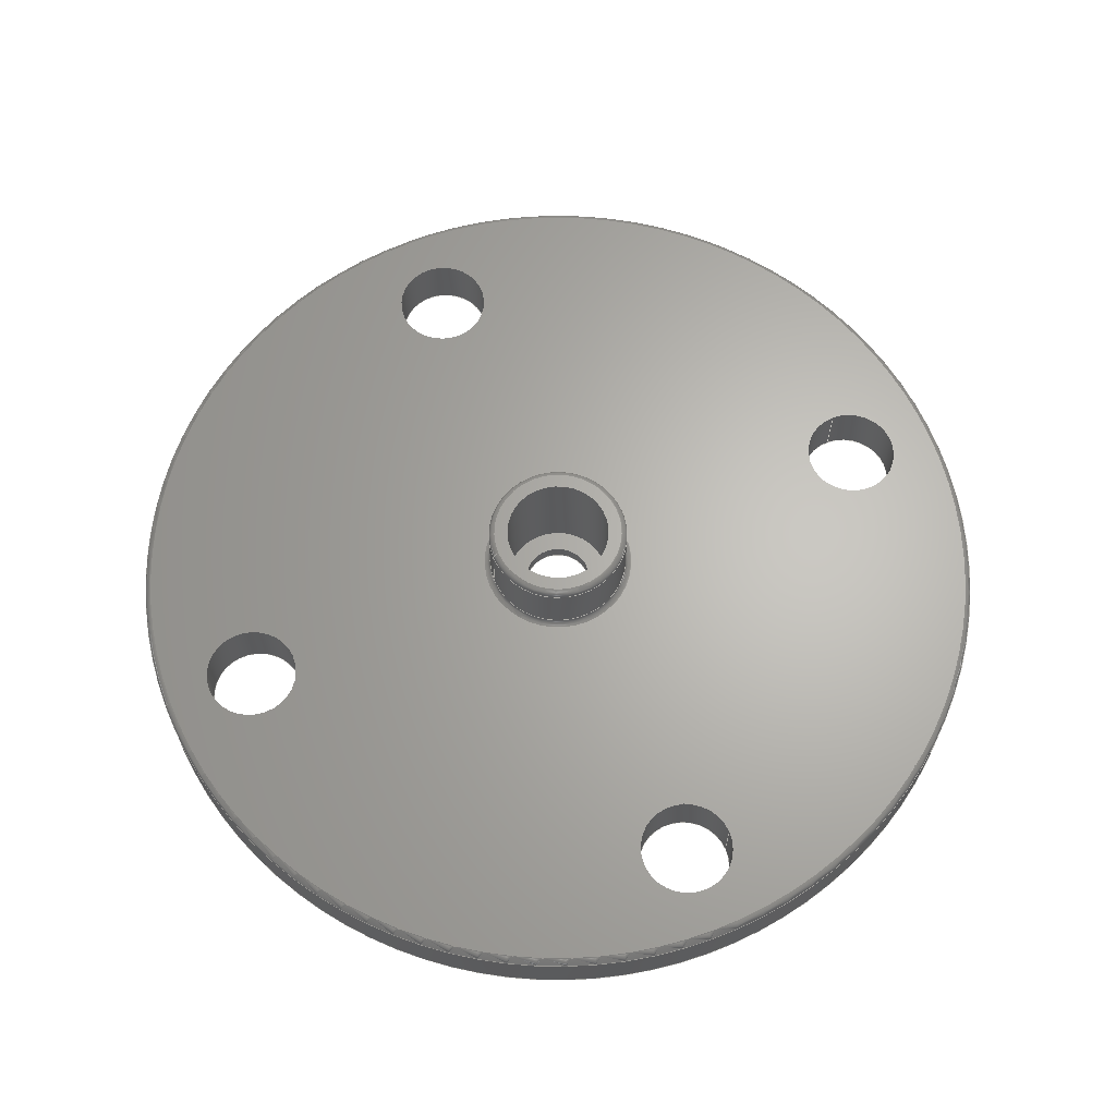
<metadata>
{"format":"step","ext":"stp","renderer":"f3d","projection":"perspective","resolution":1024,"background":"white","views":[{"elev":65.0,"azim":-22.1,"up":"+Z"}]}
</metadata>
<code>
ISO-10303-21;
DATA;
#1=MECHANICAL_DESIGN_GEOMETRIC_PRESENTATION_REPRESENTATION('',(#4),#460);
#2=SHAPE_REPRESENTATION_RELATIONSHIP('SRR','None',#470,#3);
#3=ADVANCED_BREP_SHAPE_REPRESENTATION('',(#5),#459);
#4=STYLED_ITEM('',(#479),#5);
#5=MANIFOLD_SOLID_BREP('Body1',#247);
#6=LINE('',#410,#14);
#7=LINE('',#421,#15);
#8=LINE('',#431,#16);
#9=LINE('',#436,#17);
#10=LINE('',#442,#18);
#11=LINE('',#452,#19);
#12=LINE('',#454,#20);
#13=LINE('',#456,#21);
#14=VECTOR('',#326,3.5);
#15=VECTOR('',#341,0.574);
#16=VECTOR('',#354,0.375);
#17=VECTOR('',#361,0.424);
#18=VECTOR('',#368,0.273);
#19=VECTOR('',#381,0.375);
#20=VECTOR('',#384,0.375);
#21=VECTOR('',#387,0.375);
#22=CYLINDRICAL_SURFACE('',#272,3.5);
#23=CYLINDRICAL_SURFACE('',#278,0.574);
#24=CYLINDRICAL_SURFACE('',#285,0.375);
#25=CYLINDRICAL_SURFACE('',#287,0.424);
#26=CYLINDRICAL_SURFACE('',#291,0.273);
#27=CYLINDRICAL_SURFACE('',#297,0.375);
#28=CYLINDRICAL_SURFACE('',#298,0.375);
#29=CYLINDRICAL_SURFACE('',#299,0.375);
#30=FACE_BOUND('',#63,.T.);
#31=FACE_BOUND('',#64,.T.);
#32=FACE_BOUND('',#65,.T.);
#33=FACE_BOUND('',#66,.T.);
#34=FACE_BOUND('',#67,.T.);
#35=FACE_BOUND('',#73,.T.);
#36=FACE_BOUND('',#77,.T.);
#37=FACE_BOUND('',#80,.T.);
#38=FACE_BOUND('',#81,.T.);
#39=FACE_BOUND('',#82,.T.);
#40=FACE_BOUND('',#83,.T.);
#41=FACE_BOUND('',#84,.T.);
#42=PLANE('',#265);
#43=PLANE('',#283);
#44=PLANE('',#289);
#45=PLANE('',#293);
#46=FACE_OUTER_BOUND('',#61,.T.);
#47=FACE_OUTER_BOUND('',#62,.T.);
#48=FACE_OUTER_BOUND('',#68,.T.);
#49=FACE_OUTER_BOUND('',#69,.T.);
#50=FACE_OUTER_BOUND('',#70,.T.);
#51=FACE_OUTER_BOUND('',#71,.T.);
#52=FACE_OUTER_BOUND('',#72,.T.);
#53=FACE_OUTER_BOUND('',#74,.T.);
#54=FACE_OUTER_BOUND('',#75,.T.);
#55=FACE_OUTER_BOUND('',#76,.T.);
#56=FACE_OUTER_BOUND('',#78,.T.);
#57=FACE_OUTER_BOUND('',#79,.T.);
#58=FACE_OUTER_BOUND('',#85,.T.);
#59=FACE_OUTER_BOUND('',#86,.T.);
#60=FACE_OUTER_BOUND('',#87,.T.);
#61=EDGE_LOOP('',(#165,#166,#167,#168));
#62=EDGE_LOOP('',(#169));
#63=EDGE_LOOP('',(#170,#171));
#64=EDGE_LOOP('',(#172));
#65=EDGE_LOOP('',(#173));
#66=EDGE_LOOP('',(#174));
#67=EDGE_LOOP('',(#175));
#68=EDGE_LOOP('',(#176,#177,#178,#179));
#69=EDGE_LOOP('',(#180,#181,#182,#183,#184,#185));
#70=EDGE_LOOP('',(#186,#187,#188,#189,#190));
#71=EDGE_LOOP('',(#191,#192,#193,#194));
#72=EDGE_LOOP('',(#195));
#73=EDGE_LOOP('',(#196));
#74=EDGE_LOOP('',(#197,#198,#199,#200));
#75=EDGE_LOOP('',(#201,#202,#203,#204));
#76=EDGE_LOOP('',(#205));
#77=EDGE_LOOP('',(#206));
#78=EDGE_LOOP('',(#207,#208,#209,#210));
#79=EDGE_LOOP('',(#211));
#80=EDGE_LOOP('',(#212));
#81=EDGE_LOOP('',(#213));
#82=EDGE_LOOP('',(#214));
#83=EDGE_LOOP('',(#215));
#84=EDGE_LOOP('',(#216));
#85=EDGE_LOOP('',(#217,#218,#219,#220));
#86=EDGE_LOOP('',(#221,#222,#223,#224));
#87=EDGE_LOOP('',(#225,#226,#227,#228));
#88=CIRCLE('',#262,3.45);
#89=CIRCLE('',#263,0.05);
#90=CIRCLE('',#264,3.5);
#91=CIRCLE('',#266,0.624);
#92=CIRCLE('',#267,0.624);
#93=CIRCLE('',#268,0.375);
#94=CIRCLE('',#269,0.375);
#95=CIRCLE('',#270,0.375);
#96=CIRCLE('',#271,0.375);
#97=CIRCLE('',#273,3.5);
#98=CIRCLE('',#275,0.574);
#99=CIRCLE('',#276,0.05);
#100=CIRCLE('',#277,0.574);
#101=CIRCLE('',#279,0.574);
#102=CIRCLE('',#281,0.524);
#103=CIRCLE('',#282,0.05);
#104=CIRCLE('',#284,0.424);
#105=CIRCLE('',#286,0.375);
#106=CIRCLE('',#288,0.424);
#107=CIRCLE('',#290,0.273);
#108=CIRCLE('',#292,0.273);
#109=CIRCLE('',#294,0.375);
#110=CIRCLE('',#295,0.375);
#111=CIRCLE('',#296,0.375);
#112=VERTEX_POINT('',#390);
#113=VERTEX_POINT('',#392);
#114=VERTEX_POINT('',#396);
#115=VERTEX_POINT('',#397);
#116=VERTEX_POINT('',#400);
#117=VERTEX_POINT('',#402);
#118=VERTEX_POINT('',#404);
#119=VERTEX_POINT('',#406);
#120=VERTEX_POINT('',#409);
#121=VERTEX_POINT('',#413);
#122=VERTEX_POINT('',#414);
#123=VERTEX_POINT('',#419);
#124=VERTEX_POINT('',#423);
#125=VERTEX_POINT('',#427);
#126=VERTEX_POINT('',#430);
#127=VERTEX_POINT('',#434);
#128=VERTEX_POINT('',#438);
#129=VERTEX_POINT('',#441);
#130=VERTEX_POINT('',#445);
#131=VERTEX_POINT('',#447);
#132=VERTEX_POINT('',#449);
#133=EDGE_CURVE('',#112,#112,#88,.T.);
#134=EDGE_CURVE('',#112,#113,#89,.T.);
#135=EDGE_CURVE('',#113,#113,#90,.T.);
#136=EDGE_CURVE('',#114,#115,#91,.T.);
#137=EDGE_CURVE('',#115,#114,#92,.T.);
#138=EDGE_CURVE('',#116,#116,#93,.T.);
#139=EDGE_CURVE('',#117,#117,#94,.T.);
#140=EDGE_CURVE('',#118,#118,#95,.T.);
#141=EDGE_CURVE('',#119,#119,#96,.T.);
#142=EDGE_CURVE('',#113,#120,#6,.T.);
#143=EDGE_CURVE('',#120,#120,#97,.T.);
#144=EDGE_CURVE('',#121,#122,#98,.T.);
#145=EDGE_CURVE('',#122,#115,#99,.T.);
#146=EDGE_CURVE('',#122,#121,#100,.T.);
#147=EDGE_CURVE('',#123,#123,#101,.T.);
#148=EDGE_CURVE('',#123,#121,#7,.T.);
#149=EDGE_CURVE('',#124,#124,#102,.T.);
#150=EDGE_CURVE('',#124,#123,#103,.T.);
#151=EDGE_CURVE('',#125,#125,#104,.T.);
#152=EDGE_CURVE('',#119,#126,#8,.T.);
#153=EDGE_CURVE('',#126,#126,#105,.T.);
#154=EDGE_CURVE('',#127,#127,#106,.T.);
#155=EDGE_CURVE('',#127,#125,#9,.T.);
#156=EDGE_CURVE('',#128,#128,#107,.T.);
#157=EDGE_CURVE('',#128,#129,#10,.T.);
#158=EDGE_CURVE('',#129,#129,#108,.T.);
#159=EDGE_CURVE('',#130,#130,#109,.T.);
#160=EDGE_CURVE('',#131,#131,#110,.T.);
#161=EDGE_CURVE('',#132,#132,#111,.T.);
#162=EDGE_CURVE('',#118,#132,#11,.T.);
#163=EDGE_CURVE('',#117,#131,#12,.T.);
#164=EDGE_CURVE('',#116,#130,#13,.T.);
#165=ORIENTED_EDGE('',*,*,#133,.T.);
#166=ORIENTED_EDGE('',*,*,#134,.T.);
#167=ORIENTED_EDGE('',*,*,#135,.T.);
#168=ORIENTED_EDGE('',*,*,#134,.F.);
#169=ORIENTED_EDGE('',*,*,#133,.F.);
#170=ORIENTED_EDGE('',*,*,#136,.F.);
#171=ORIENTED_EDGE('',*,*,#137,.F.);
#172=ORIENTED_EDGE('',*,*,#138,.T.);
#173=ORIENTED_EDGE('',*,*,#139,.T.);
#174=ORIENTED_EDGE('',*,*,#140,.T.);
#175=ORIENTED_EDGE('',*,*,#141,.T.);
#176=ORIENTED_EDGE('',*,*,#135,.F.);
#177=ORIENTED_EDGE('',*,*,#142,.T.);
#178=ORIENTED_EDGE('',*,*,#143,.T.);
#179=ORIENTED_EDGE('',*,*,#142,.F.);
#180=ORIENTED_EDGE('',*,*,#144,.T.);
#181=ORIENTED_EDGE('',*,*,#145,.T.);
#182=ORIENTED_EDGE('',*,*,#137,.T.);
#183=ORIENTED_EDGE('',*,*,#136,.T.);
#184=ORIENTED_EDGE('',*,*,#145,.F.);
#185=ORIENTED_EDGE('',*,*,#146,.T.);
#186=ORIENTED_EDGE('',*,*,#147,.F.);
#187=ORIENTED_EDGE('',*,*,#148,.T.);
#188=ORIENTED_EDGE('',*,*,#146,.F.);
#189=ORIENTED_EDGE('',*,*,#144,.F.);
#190=ORIENTED_EDGE('',*,*,#148,.F.);
#191=ORIENTED_EDGE('',*,*,#149,.T.);
#192=ORIENTED_EDGE('',*,*,#150,.T.);
#193=ORIENTED_EDGE('',*,*,#147,.T.);
#194=ORIENTED_EDGE('',*,*,#150,.F.);
#195=ORIENTED_EDGE('',*,*,#149,.F.);
#196=ORIENTED_EDGE('',*,*,#151,.T.);
#197=ORIENTED_EDGE('',*,*,#141,.F.);
#198=ORIENTED_EDGE('',*,*,#152,.T.);
#199=ORIENTED_EDGE('',*,*,#153,.F.);
#200=ORIENTED_EDGE('',*,*,#152,.F.);
#201=ORIENTED_EDGE('',*,*,#154,.F.);
#202=ORIENTED_EDGE('',*,*,#155,.T.);
#203=ORIENTED_EDGE('',*,*,#151,.F.);
#204=ORIENTED_EDGE('',*,*,#155,.F.);
#205=ORIENTED_EDGE('',*,*,#154,.T.);
#206=ORIENTED_EDGE('',*,*,#156,.T.);
#207=ORIENTED_EDGE('',*,*,#156,.F.);
#208=ORIENTED_EDGE('',*,*,#157,.T.);
#209=ORIENTED_EDGE('',*,*,#158,.F.);
#210=ORIENTED_EDGE('',*,*,#157,.F.);
#211=ORIENTED_EDGE('',*,*,#143,.F.);
#212=ORIENTED_EDGE('',*,*,#159,.T.);
#213=ORIENTED_EDGE('',*,*,#160,.T.);
#214=ORIENTED_EDGE('',*,*,#161,.T.);
#215=ORIENTED_EDGE('',*,*,#153,.T.);
#216=ORIENTED_EDGE('',*,*,#158,.T.);
#217=ORIENTED_EDGE('',*,*,#140,.F.);
#218=ORIENTED_EDGE('',*,*,#162,.T.);
#219=ORIENTED_EDGE('',*,*,#161,.F.);
#220=ORIENTED_EDGE('',*,*,#162,.F.);
#221=ORIENTED_EDGE('',*,*,#139,.F.);
#222=ORIENTED_EDGE('',*,*,#163,.T.);
#223=ORIENTED_EDGE('',*,*,#160,.F.);
#224=ORIENTED_EDGE('',*,*,#163,.F.);
#225=ORIENTED_EDGE('',*,*,#138,.F.);
#226=ORIENTED_EDGE('',*,*,#164,.T.);
#227=ORIENTED_EDGE('',*,*,#159,.F.);
#228=ORIENTED_EDGE('',*,*,#164,.F.);
#229=TOROIDAL_SURFACE('',#261,3.45,0.05);
#230=TOROIDAL_SURFACE('',#274,0.624,0.05);
#231=TOROIDAL_SURFACE('',#280,0.524,0.05);
#232=ADVANCED_FACE('',(#46),#229,.T.);
#233=ADVANCED_FACE('',(#47,#30,#31,#32,#33,#34),#42,.T.);
#234=ADVANCED_FACE('',(#48),#22,.T.);
#235=ADVANCED_FACE('',(#49),#230,.F.);
#236=ADVANCED_FACE('',(#50),#23,.T.);
#237=ADVANCED_FACE('',(#51),#231,.T.);
#238=ADVANCED_FACE('',(#52,#35),#43,.T.);
#239=ADVANCED_FACE('',(#53),#24,.F.);
#240=ADVANCED_FACE('',(#54),#25,.F.);
#241=ADVANCED_FACE('',(#55,#36),#44,.T.);
#242=ADVANCED_FACE('',(#56),#26,.F.);
#243=ADVANCED_FACE('',(#57,#37,#38,#39,#40,#41),#45,.F.);
#244=ADVANCED_FACE('',(#58),#27,.F.);
#245=ADVANCED_FACE('',(#59),#28,.F.);
#246=ADVANCED_FACE('',(#60),#29,.F.);
#247=CLOSED_SHELL('',(#232,#233,#234,#235,#236,#237,#238,#239,#240,#241,
#242,#243,#244,#245,#246));
#248=DERIVED_UNIT_ELEMENT(#250,1);
#249=DERIVED_UNIT_ELEMENT(#464,3);
#250=(
MASS_UNIT()
NAMED_UNIT(*)
SI_UNIT(.KILO.,.GRAM.)
);
#251=DERIVED_UNIT((#248,#249));
#252=MEASURE_REPRESENTATION_ITEM('density measure',
POSITIVE_RATIO_MEASURE(7850),#251);
#253=PROPERTY_DEFINITION_REPRESENTATION(#258,#255);
#254=PROPERTY_DEFINITION_REPRESENTATION(#259,#256);
#255=REPRESENTATION('material name',(#257),#459);
#256=REPRESENTATION('density',(#252),#459);
#257=DESCRIPTIVE_REPRESENTATION_ITEM('Steel','Steel');
#258=PROPERTY_DEFINITION('material property','material name',#472);
#259=PROPERTY_DEFINITION('material property','density of part',#472);
#260=AXIS2_PLACEMENT_3D('placement',#388,#300,#301);
#261=AXIS2_PLACEMENT_3D('',#389,#302,#303);
#262=AXIS2_PLACEMENT_3D('',#391,#304,#305);
#263=AXIS2_PLACEMENT_3D('',#393,#306,#307);
#264=AXIS2_PLACEMENT_3D('',#394,#308,#309);
#265=AXIS2_PLACEMENT_3D('',#395,#310,#311);
#266=AXIS2_PLACEMENT_3D('',#398,#312,#313);
#267=AXIS2_PLACEMENT_3D('',#399,#314,#315);
#268=AXIS2_PLACEMENT_3D('',#401,#316,#317);
#269=AXIS2_PLACEMENT_3D('',#403,#318,#319);
#270=AXIS2_PLACEMENT_3D('',#405,#320,#321);
#271=AXIS2_PLACEMENT_3D('',#407,#322,#323);
#272=AXIS2_PLACEMENT_3D('',#408,#324,#325);
#273=AXIS2_PLACEMENT_3D('',#411,#327,#328);
#274=AXIS2_PLACEMENT_3D('',#412,#329,#330);
#275=AXIS2_PLACEMENT_3D('',#415,#331,#332);
#276=AXIS2_PLACEMENT_3D('',#416,#333,#334);
#277=AXIS2_PLACEMENT_3D('',#417,#335,#336);
#278=AXIS2_PLACEMENT_3D('',#418,#337,#338);
#279=AXIS2_PLACEMENT_3D('',#420,#339,#340);
#280=AXIS2_PLACEMENT_3D('',#422,#342,#343);
#281=AXIS2_PLACEMENT_3D('',#424,#344,#345);
#282=AXIS2_PLACEMENT_3D('',#425,#346,#347);
#283=AXIS2_PLACEMENT_3D('',#426,#348,#349);
#284=AXIS2_PLACEMENT_3D('',#428,#350,#351);
#285=AXIS2_PLACEMENT_3D('',#429,#352,#353);
#286=AXIS2_PLACEMENT_3D('',#432,#355,#356);
#287=AXIS2_PLACEMENT_3D('',#433,#357,#358);
#288=AXIS2_PLACEMENT_3D('',#435,#359,#360);
#289=AXIS2_PLACEMENT_3D('',#437,#362,#363);
#290=AXIS2_PLACEMENT_3D('',#439,#364,#365);
#291=AXIS2_PLACEMENT_3D('',#440,#366,#367);
#292=AXIS2_PLACEMENT_3D('',#443,#369,#370);
#293=AXIS2_PLACEMENT_3D('',#444,#371,#372);
#294=AXIS2_PLACEMENT_3D('',#446,#373,#374);
#295=AXIS2_PLACEMENT_3D('',#448,#375,#376);
#296=AXIS2_PLACEMENT_3D('',#450,#377,#378);
#297=AXIS2_PLACEMENT_3D('',#451,#379,#380);
#298=AXIS2_PLACEMENT_3D('',#453,#382,#383);
#299=AXIS2_PLACEMENT_3D('',#455,#385,#386);
#300=DIRECTION('axis',(0,0,1));
#301=DIRECTION('refdir',(1,0,0));
#302=DIRECTION('center_axis',(0,0,1));
#303=DIRECTION('ref_axis',(1,0,0));
#304=DIRECTION('center_axis',(0,0,-1));
#305=DIRECTION('ref_axis',(1,0,0));
#306=DIRECTION('center_axis',(1.225e-16,-1,0));
#307=DIRECTION('ref_axis',(-1,-1.225e-16,0));
#308=DIRECTION('center_axis',(0,0,1));
#309=DIRECTION('ref_axis',(1,0,0));
#310=DIRECTION('center_axis',(0,0,1));
#311=DIRECTION('ref_axis',(1,0,0));
#312=DIRECTION('center_axis',(0,0,1));
#313=DIRECTION('ref_axis',(1,0,0));
#314=DIRECTION('center_axis',(0,0,1));
#315=DIRECTION('ref_axis',(1,0,0));
#316=DIRECTION('center_axis',(0,0,-1));
#317=DIRECTION('ref_axis',(-1.837e-16,-1,0));
#318=DIRECTION('center_axis',(0,0,-1));
#319=DIRECTION('ref_axis',(-1,1.225e-16,0));
#320=DIRECTION('center_axis',(0,0,-1));
#321=DIRECTION('ref_axis',(6.123e-17,1,0));
#322=DIRECTION('center_axis',(0,0,-1));
#323=DIRECTION('ref_axis',(1,0,0));
#324=DIRECTION('center_axis',(0,0,1));
#325=DIRECTION('ref_axis',(1,0,0));
#326=DIRECTION('',(0,0,-1));
#327=DIRECTION('center_axis',(0,0,1));
#328=DIRECTION('ref_axis',(1,0,0));
#329=DIRECTION('center_axis',(0,0,-1));
#330=DIRECTION('ref_axis',(-1,0,0));
#331=DIRECTION('center_axis',(0,0,-1));
#332=DIRECTION('ref_axis',(1,0,0));
#333=DIRECTION('center_axis',(-1.225e-16,-1,0));
#334=DIRECTION('ref_axis',(1,-1.225e-16,0));
#335=DIRECTION('center_axis',(0,0,-1));
#336=DIRECTION('ref_axis',(1,0,0));
#337=DIRECTION('center_axis',(0,0,1));
#338=DIRECTION('ref_axis',(1,0,0));
#339=DIRECTION('center_axis',(0,0,1));
#340=DIRECTION('ref_axis',(1,0,0));
#341=DIRECTION('',(0,0,-1));
#342=DIRECTION('center_axis',(0,0,1));
#343=DIRECTION('ref_axis',(1,0,0));
#344=DIRECTION('center_axis',(0,0,-1));
#345=DIRECTION('ref_axis',(1,0,0));
#346=DIRECTION('center_axis',(1.225e-16,-1,0));
#347=DIRECTION('ref_axis',(-1,-1.225e-16,0));
#348=DIRECTION('center_axis',(0,0,1));
#349=DIRECTION('ref_axis',(1,0,0));
#350=DIRECTION('center_axis',(0,0,-1));
#351=DIRECTION('ref_axis',(1,0,0));
#352=DIRECTION('center_axis',(0,0,-1));
#353=DIRECTION('ref_axis',(1,0,0));
#354=DIRECTION('',(0,0,-1));
#355=DIRECTION('center_axis',(0,0,1));
#356=DIRECTION('ref_axis',(1,0,0));
#357=DIRECTION('center_axis',(0,0,1));
#358=DIRECTION('ref_axis',(1,0,0));
#359=DIRECTION('center_axis',(0,0,1));
#360=DIRECTION('ref_axis',(1,0,0));
#361=DIRECTION('',(0,0,1));
#362=DIRECTION('center_axis',(0,0,1));
#363=DIRECTION('ref_axis',(1,0,0));
#364=DIRECTION('center_axis',(0,0,-1));
#365=DIRECTION('ref_axis',(1,0,0));
#366=DIRECTION('center_axis',(0,0,-1));
#367=DIRECTION('ref_axis',(1,0,0));
#368=DIRECTION('',(0,0,-1));
#369=DIRECTION('center_axis',(0,0,1));
#370=DIRECTION('ref_axis',(1,0,0));
#371=DIRECTION('center_axis',(0,0,1));
#372=DIRECTION('ref_axis',(1,0,0));
#373=DIRECTION('center_axis',(0,0,1));
#374=DIRECTION('ref_axis',(-1.837e-16,-1,0));
#375=DIRECTION('center_axis',(0,0,1));
#376=DIRECTION('ref_axis',(-1,1.225e-16,0));
#377=DIRECTION('center_axis',(0,0,1));
#378=DIRECTION('ref_axis',(6.123e-17,1,0));
#379=DIRECTION('center_axis',(0,0,-1));
#380=DIRECTION('ref_axis',(6.123e-17,1,0));
#381=DIRECTION('',(0,0,-1));
#382=DIRECTION('center_axis',(0,0,-1));
#383=DIRECTION('ref_axis',(-1,1.225e-16,0));
#384=DIRECTION('',(0,0,-1));
#385=DIRECTION('center_axis',(0,0,-1));
#386=DIRECTION('ref_axis',(-1.837e-16,-1,0));
#387=DIRECTION('',(0,0,-1));
#388=CARTESIAN_POINT('',(0,0,0));
#389=CARTESIAN_POINT('Origin',(0,0,0.4188));
#390=CARTESIAN_POINT('',(-3.45,4.225e-16,0.4688));
#391=CARTESIAN_POINT('Origin',(0,0,0.4688));
#392=CARTESIAN_POINT('',(-3.5,-4.286e-16,0.4188));
#393=CARTESIAN_POINT('Origin',(-3.45,-4.225e-16,0.4188));
#394=CARTESIAN_POINT('Origin',(0,0,0.4188));
#395=CARTESIAN_POINT('Origin',(0,0,0.4688));
#396=CARTESIAN_POINT('',(-0.624,-7.642e-17,0.4688));
#397=CARTESIAN_POINT('',(0.624,-7.642e-17,0.4688));
#398=CARTESIAN_POINT('Origin',(0,0,0.4688));
#399=CARTESIAN_POINT('Origin',(0,0,0.4688));
#400=CARTESIAN_POINT('',(2.75,0.375,0.4688));
#401=CARTESIAN_POINT('Origin',(2.75,-5.052e-16,0.4688));
#402=CARTESIAN_POINT('',(0.375,-2.75,0.4688));
#403=CARTESIAN_POINT('Origin',(-3.368e-16,-2.75,0.4688));
#404=CARTESIAN_POINT('',(-2.75,-0.375,0.4688));
#405=CARTESIAN_POINT('Origin',(-2.75,1.684e-16,0.4688));
#406=CARTESIAN_POINT('',(-0.375,2.75,0.4688));
#407=CARTESIAN_POINT('Origin',(0,2.75,0.4688));
#408=CARTESIAN_POINT('Origin',(0,0,0));
#409=CARTESIAN_POINT('',(-3.5,-4.286e-16,0));
#410=CARTESIAN_POINT('',(-3.5,-4.286e-16,0));
#411=CARTESIAN_POINT('Origin',(0,0,0));
#412=CARTESIAN_POINT('Origin',(0,0,0.5188));
#413=CARTESIAN_POINT('',(-0.574,7.029e-17,0.5188));
#414=CARTESIAN_POINT('',(0.574,-7.029e-17,0.5188));
#415=CARTESIAN_POINT('Origin',(0,0,0.5188));
#416=CARTESIAN_POINT('Origin',(0.624,-7.642e-17,0.5188));
#417=CARTESIAN_POINT('Origin',(0,0,0.5188));
#418=CARTESIAN_POINT('Origin',(0,0,0.4688));
#419=CARTESIAN_POINT('',(-0.574,-7.029e-17,0.9812));
#420=CARTESIAN_POINT('Origin',(0,0,0.9812));
#421=CARTESIAN_POINT('',(-0.574,-7.029e-17,0.4688));
#422=CARTESIAN_POINT('Origin',(0,0,0.9812));
#423=CARTESIAN_POINT('',(-0.524,6.417e-17,1.031));
#424=CARTESIAN_POINT('Origin',(0,0,1.031));
#425=CARTESIAN_POINT('Origin',(-0.524,-6.417e-17,0.9812));
#426=CARTESIAN_POINT('Origin',(0,0,1.031));
#427=CARTESIAN_POINT('',(-0.424,-5.193e-17,1.031));
#428=CARTESIAN_POINT('Origin',(0,0,1.031));
#429=CARTESIAN_POINT('Origin',(0,2.75,0.4688));
#430=CARTESIAN_POINT('',(-0.375,2.75,0));
#431=CARTESIAN_POINT('',(-0.375,2.75,0.4688));
#432=CARTESIAN_POINT('Origin',(0,2.75,0));
#433=CARTESIAN_POINT('Origin',(0,0,0.125));
#434=CARTESIAN_POINT('',(-0.424,-5.193e-17,0.125));
#435=CARTESIAN_POINT('Origin',(0,0,0.125));
#436=CARTESIAN_POINT('',(-0.424,-5.193e-17,0.125));
#437=CARTESIAN_POINT('Origin',(0,0,0.125));
#438=CARTESIAN_POINT('',(-0.273,3.343e-17,0.125));
#439=CARTESIAN_POINT('Origin',(0,0,0.125));
#440=CARTESIAN_POINT('Origin',(0,0,0.125));
#441=CARTESIAN_POINT('',(-0.273,-3.343e-17,0));
#442=CARTESIAN_POINT('',(-0.273,3.343e-17,0.125));
#443=CARTESIAN_POINT('Origin',(0,0,0));
#444=CARTESIAN_POINT('Origin',(0,0,0));
#445=CARTESIAN_POINT('',(2.75,0.375,0));
#446=CARTESIAN_POINT('Origin',(2.75,-5.052e-16,0));
#447=CARTESIAN_POINT('',(0.375,-2.75,0));
#448=CARTESIAN_POINT('Origin',(-3.368e-16,-2.75,0));
#449=CARTESIAN_POINT('',(-2.75,-0.375,0));
#450=CARTESIAN_POINT('Origin',(-2.75,1.684e-16,0));
#451=CARTESIAN_POINT('Origin',(-2.75,1.684e-16,0.4688));
#452=CARTESIAN_POINT('',(-2.75,-0.375,0.4688));
#453=CARTESIAN_POINT('Origin',(-3.368e-16,-2.75,0.4688));
#454=CARTESIAN_POINT('',(0.375,-2.75,0.4688));
#455=CARTESIAN_POINT('Origin',(2.75,-5.052e-16,0.4688));
#456=CARTESIAN_POINT('',(2.75,0.375,0.4688));
#457=UNCERTAINTY_MEASURE_WITH_UNIT(LENGTH_MEASURE(0.0003937),
#462,'DISTANCE_ACCURACY_VALUE',
'Maximum model space distance between geometric entities at asserted c
onnectivities');
#458=UNCERTAINTY_MEASURE_WITH_UNIT(LENGTH_MEASURE(0.0003937),
#462,'DISTANCE_ACCURACY_VALUE',
'Maximum model space distance between geometric entities at asserted c
onnectivities');
#459=(
GEOMETRIC_REPRESENTATION_CONTEXT(3)
GLOBAL_UNCERTAINTY_ASSIGNED_CONTEXT((#457))
GLOBAL_UNIT_ASSIGNED_CONTEXT((#462,#466,#467))
REPRESENTATION_CONTEXT('','3D')
);
#460=(
GEOMETRIC_REPRESENTATION_CONTEXT(3)
GLOBAL_UNCERTAINTY_ASSIGNED_CONTEXT((#458))
GLOBAL_UNIT_ASSIGNED_CONTEXT((#462,#466,#467))
REPRESENTATION_CONTEXT('','3D')
);
#461=DIMENSIONAL_EXPONENTS(1,0,0,0,0,0,0);
#462=(
CONVERSION_BASED_UNIT('inch',#465)
LENGTH_UNIT()
NAMED_UNIT(#461)
);
#463=(
LENGTH_UNIT()
NAMED_UNIT(*)
SI_UNIT(.MILLI.,.METRE.)
);
#464=(
LENGTH_UNIT()
NAMED_UNIT(*)
SI_UNIT($,.METRE.)
);
#465=LENGTH_MEASURE_WITH_UNIT(LENGTH_MEASURE(25.4),#463);
#466=(
NAMED_UNIT(*)
PLANE_ANGLE_UNIT()
SI_UNIT($,.RADIAN.)
);
#467=(
NAMED_UNIT(*)
SI_UNIT($,.STERADIAN.)
SOLID_ANGLE_UNIT()
);
#468=SHAPE_DEFINITION_REPRESENTATION(#469,#470);
#469=PRODUCT_DEFINITION_SHAPE('',$,#472);
#470=SHAPE_REPRESENTATION('',(#260),#459);
#471=PRODUCT_DEFINITION_CONTEXT('part definition',#476,'design');
#472=PRODUCT_DEFINITION('new','new v3',#473,#471);
#473=PRODUCT_DEFINITION_FORMATION('',$,#478);
#474=PRODUCT_RELATED_PRODUCT_CATEGORY('new v3','new v3',(#478));
#475=APPLICATION_PROTOCOL_DEFINITION('international standard',
'automotive_design',2009,#476);
#476=APPLICATION_CONTEXT(
'Core Data for Automotive Mechanical Design Process');
#477=PRODUCT_CONTEXT('part definition',#476,'mechanical');
#478=PRODUCT('new','new v3',$,(#477));
#479=PRESENTATION_STYLE_ASSIGNMENT((#480));
#480=SURFACE_STYLE_USAGE(.BOTH.,#481);
#481=SURFACE_SIDE_STYLE('',(#482));
#482=SURFACE_STYLE_FILL_AREA(#483);
#483=FILL_AREA_STYLE('Steel - Satin',(#484));
#484=FILL_AREA_STYLE_COLOUR('Steel - Satin',#485);
#485=COLOUR_RGB('Steel - Satin',0.6275,0.6275,0.6275);
ENDSEC;
END-ISO-10303-21;

</code>
